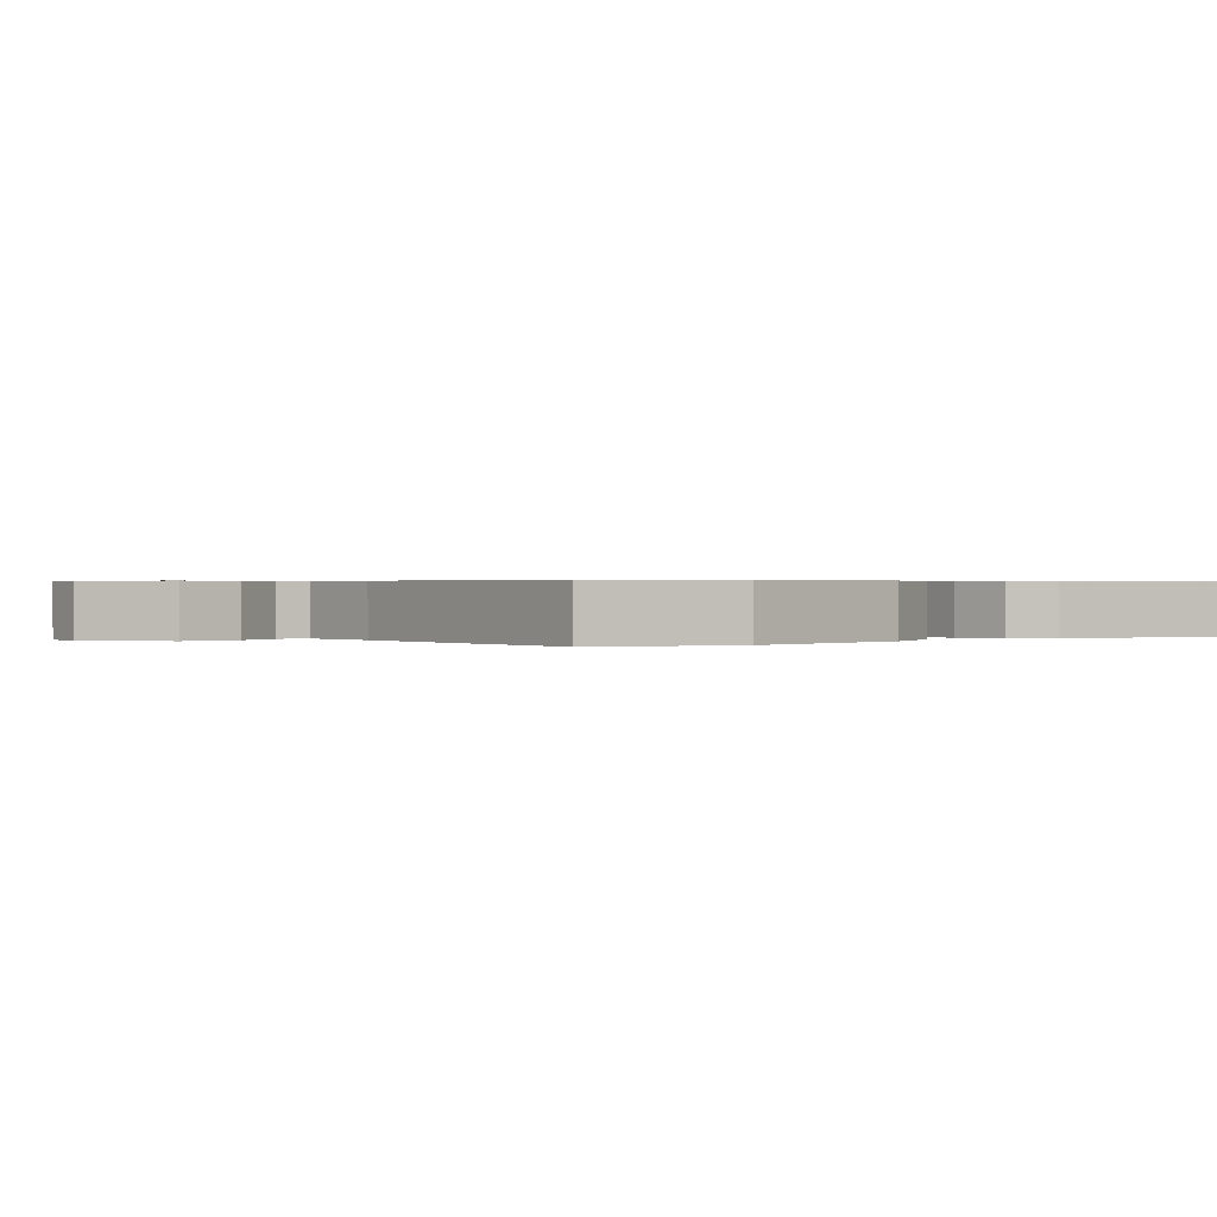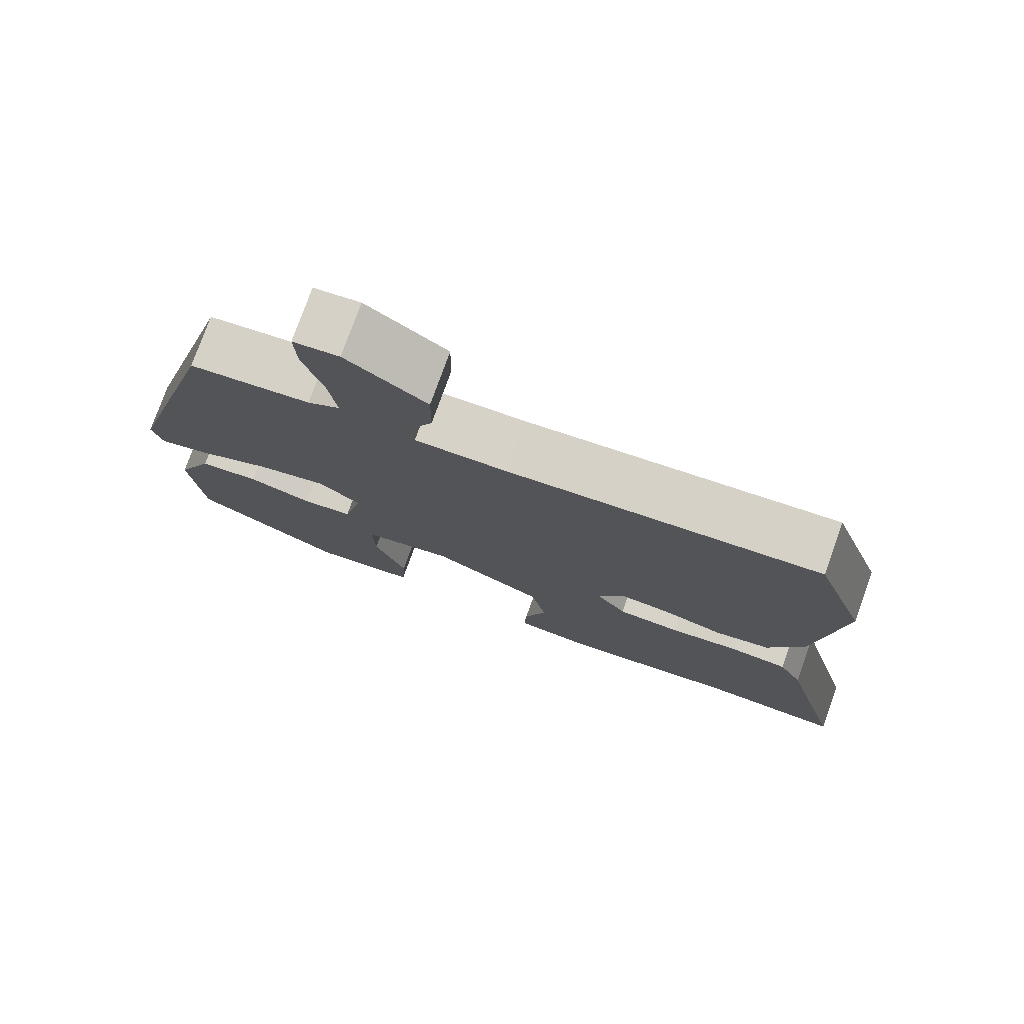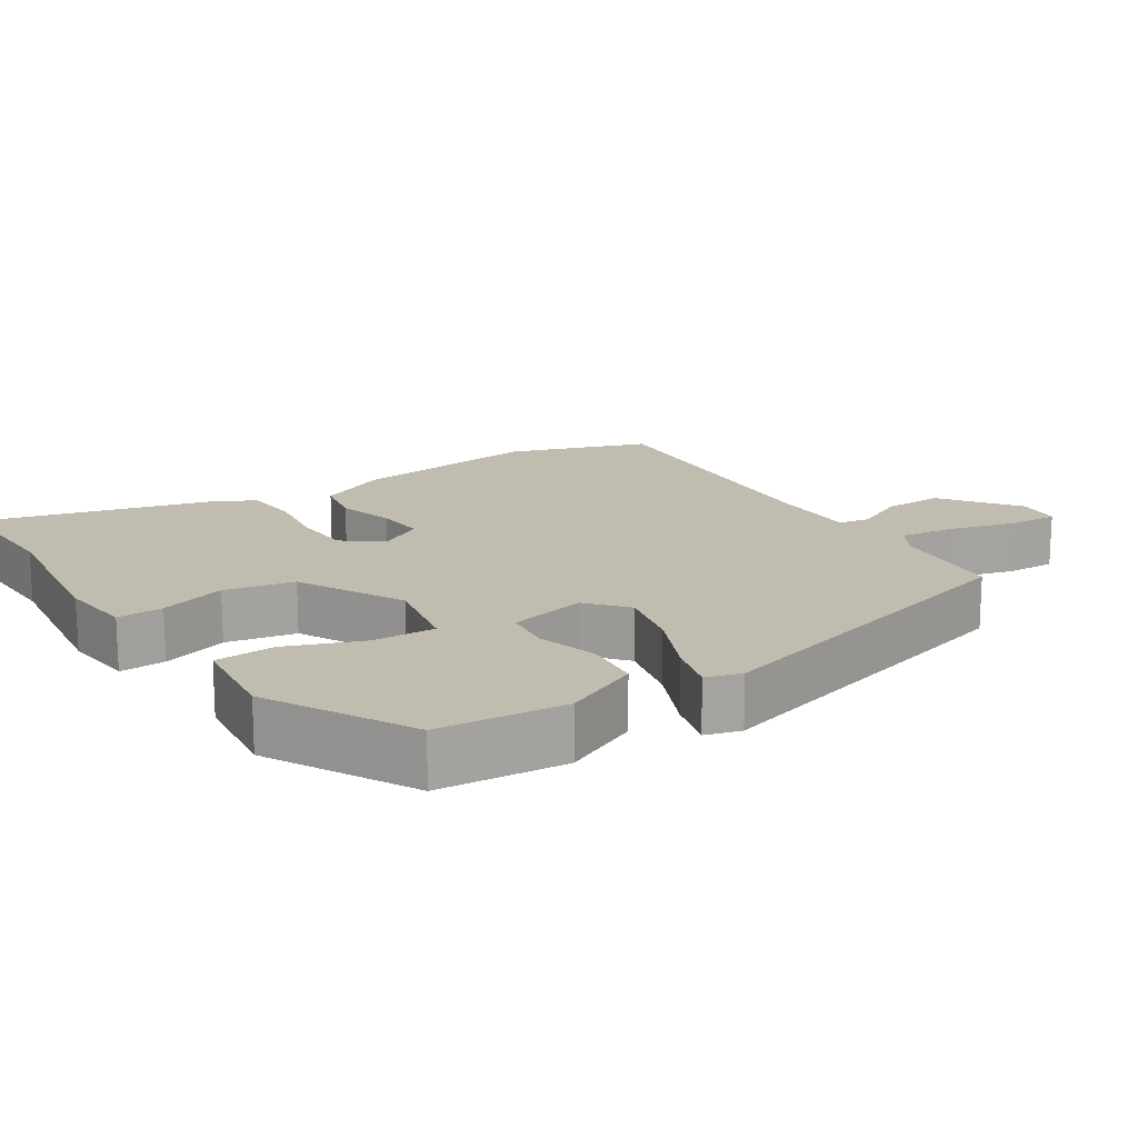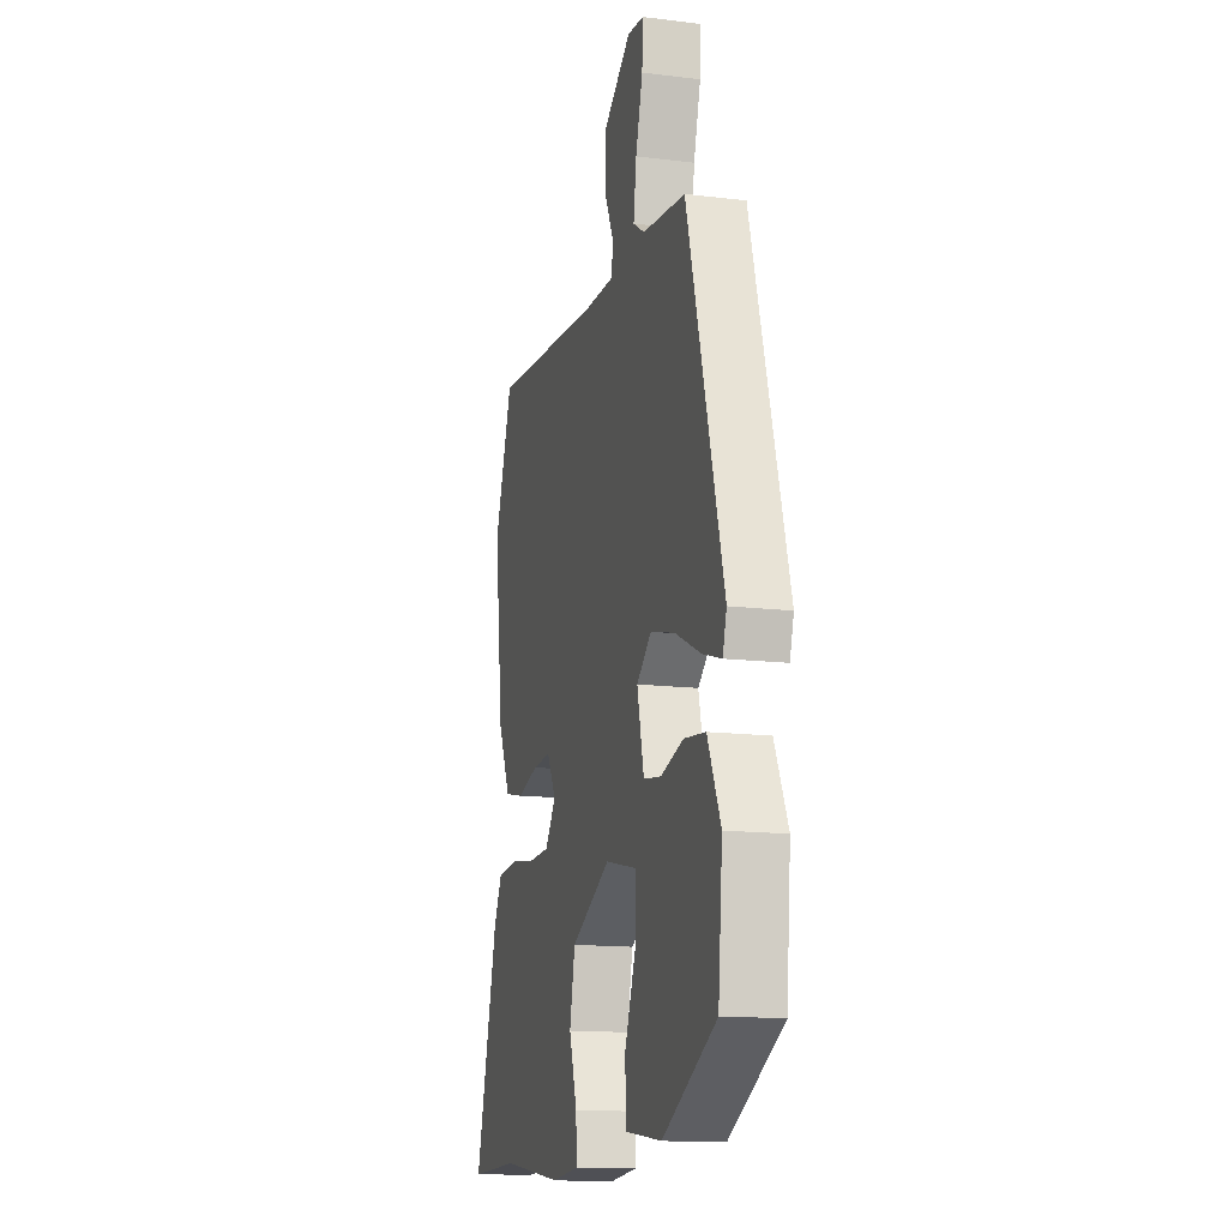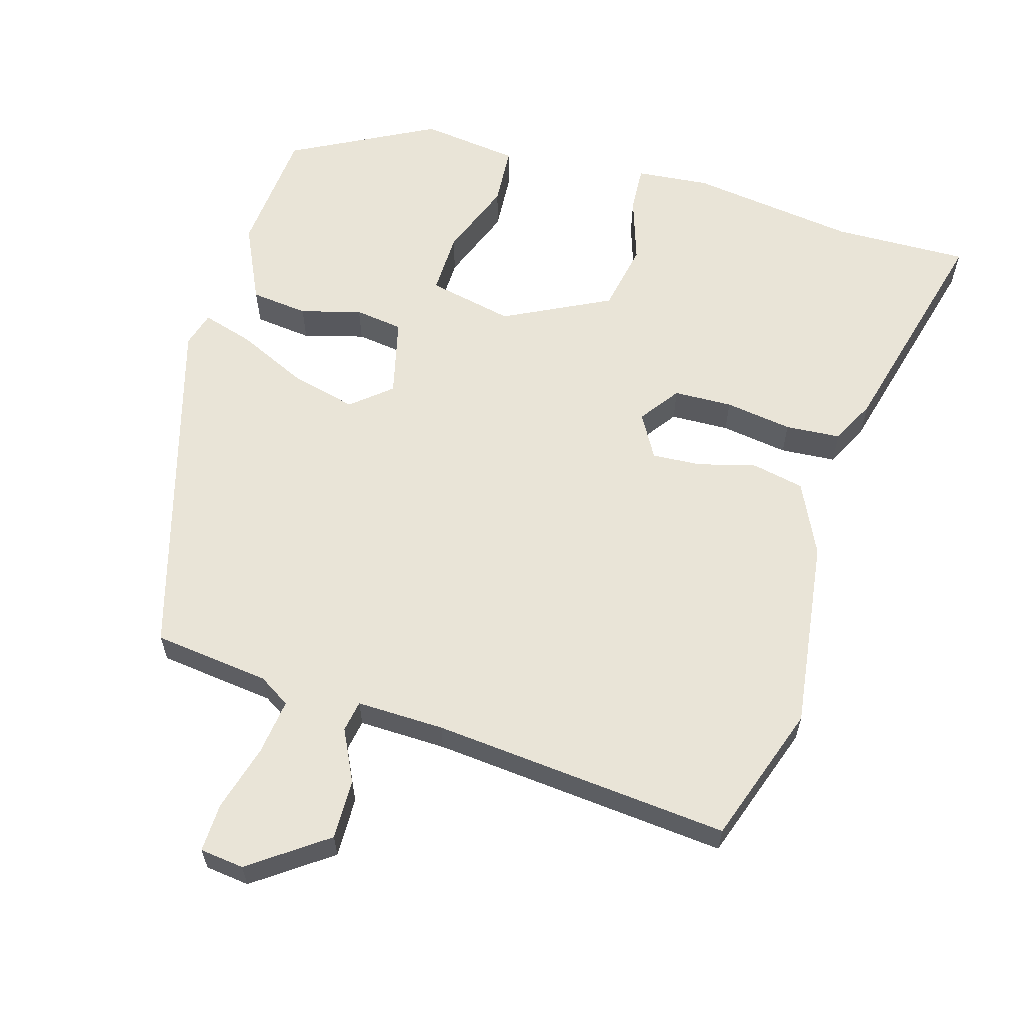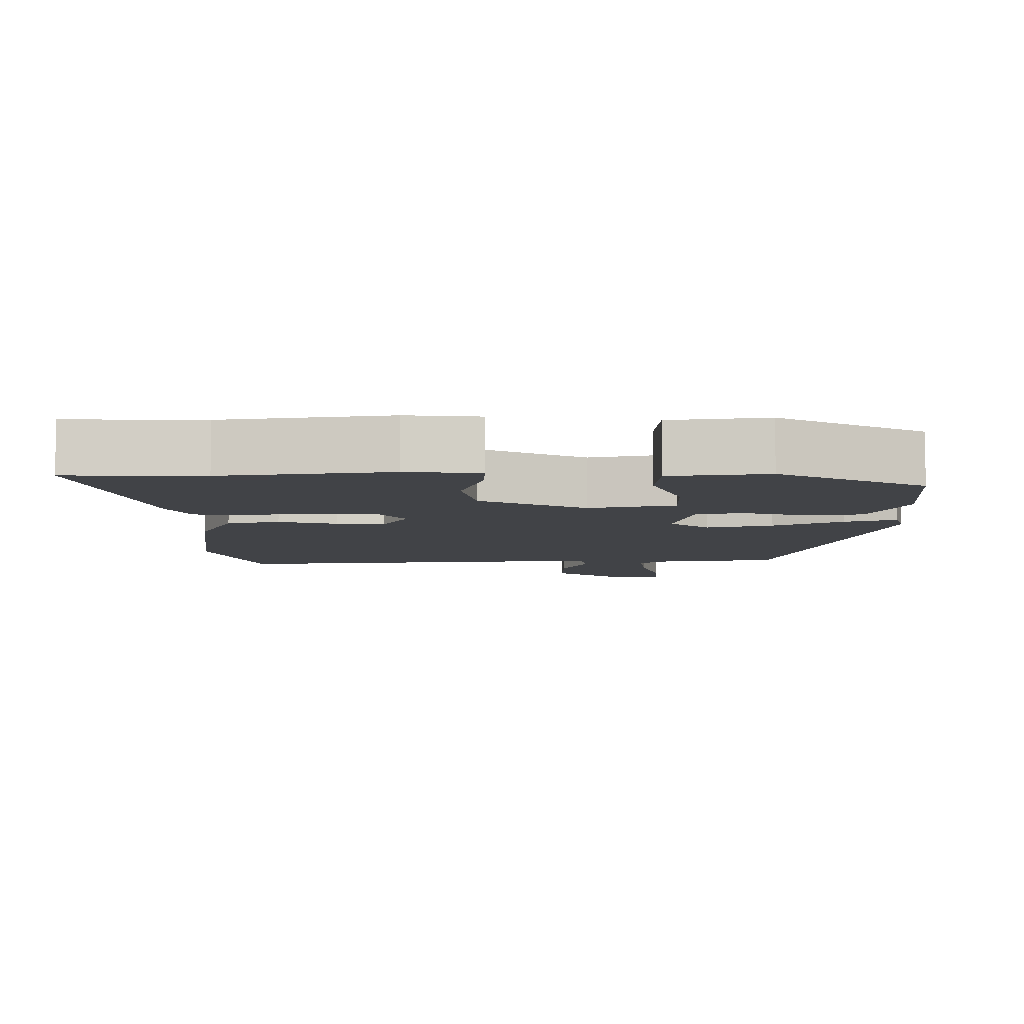
<metadata>
{"format":"obj","ext":"obj","renderer":"f3d","projection":"perspective","resolution":1024,"background":"white","views":[{"elev":0.5,"azim":48.5,"up":"+Y"},{"elev":77.1,"azim":19.8,"up":"+Z"},{"elev":16.3,"azim":-123.9,"up":"+Y"},{"elev":-14.6,"azim":-104.9,"up":"+Z"},{"elev":61.1,"azim":15.9,"up":"+Y"},{"elev":-7.3,"azim":179.8,"up":"+Y"}]}
</metadata>
<code>
v 0.483 0.07 0.548
v 0.552 0.07 0.352
v 0.518 0.07 0.082
v 0.47 0.07 -0.02
v 0.396 0.07 -0.036
v 0.314 0.07 -0.015
v 0.245 0.07 -0.011
v 0.21 0.07 -0.073
v 0.251 0.07 -0.129
v 0.334 0.07 -0.131
v 0.429 0.07 -0.116
v 0.507 0.07 -0.121
v 0.539 0.07 -0.183
v 0.624 0.07 -0.502
v 0.433 0.07 -0.499
v 0.198 0.07 -0.533
v 0.094 0.07 -0.524
v 0.097 0.07 -0.459
v 0.127 0.07 -0.365
v 0.107 0.07 -0.267
v -0.043 0.07 -0.193
v -0.164 0.07 -0.22
v -0.161 0.07 -0.308
v -0.119 0.07 -0.415
v -0.124 0.07 -0.499
v -0.262 0.07 -0.518
v -0.466 0.07 -0.413
v -0.483 0.07 -0.234
v -0.433 0.07 -0.125
v -0.352 0.07 -0.115
v -0.266 0.07 -0.138
v -0.198 0.07 -0.128
v -0.172 0.07 -0.017
v -0.228 0.07 0.029
v -0.321 0.07 0.005
v -0.419 0.07 -0.041
v -0.491 0.07 -0.063
v -0.506 0.07 -0.013
v -0.369 0.07 0.482
v -0.205 0.07 0.503
v -0.161 0.07 0.531
v -0.172 0.07 0.61
v -0.199 0.07 0.703
v -0.202 0.07 0.772
v -0.14 0.07 0.78
v -0.032 0.07 0.704
v -0.033 0.07 0.619
v -0.068 0.07 0.546
v -0.06 0.07 0.502
v 0.064 0.07 0.506
v 0.483 0 0.548
v 0.552 0 0.352
v 0.518 0 0.082
v 0.47 0 -0.02
v 0.396 0 -0.036
v 0.314 0 -0.015
v 0.245 0 -0.011
v 0.21 0 -0.073
v 0.251 0 -0.129
v 0.334 0 -0.131
v 0.429 0 -0.116
v 0.507 0 -0.121
v 0.539 0 -0.183
v 0.624 0 -0.502
v 0.433 0 -0.499
v 0.198 0 -0.533
v 0.094 0 -0.524
v 0.097 0 -0.459
v 0.127 0 -0.365
v 0.107 0 -0.267
v -0.043 0 -0.193
v -0.164 0 -0.22
v -0.161 0 -0.308
v -0.119 0 -0.415
v -0.124 0 -0.499
v -0.262 0 -0.518
v -0.466 0 -0.413
v -0.483 0 -0.234
v -0.433 0 -0.125
v -0.352 0 -0.115
v -0.266 0 -0.138
v -0.198 0 -0.128
v -0.172 0 -0.017
v -0.228 0 0.029
v -0.321 0 0.005
v -0.419 0 -0.041
v -0.491 0 -0.063
v -0.506 0 -0.013
v -0.369 0 0.482
v -0.205 0 0.503
v -0.161 0 0.531
v -0.172 0 0.61
v -0.199 0 0.703
v -0.202 0 0.772
v -0.14 0 0.78
v -0.032 0 0.704
v -0.033 0 0.619
v -0.068 0 0.546
v -0.06 0 0.502
v 0.064 0 0.506
f 46 47 48
f 45 46 48
f 44 45 48
f 43 44 48
f 42 43 48
f 41 42 48 49
f 40 41 49
f 39 40 49
f 38 39 49
f 37 38 49
f 36 37 49
f 35 36 49
f 34 35 49 50
f 29 30 31
f 28 29 31
f 27 28 31
f 26 27 31
f 25 26 31
f 24 25 31
f 23 24 31
f 22 23 31 32
f 21 22 32 33
f 17 18 19
f 16 17 19
f 15 16 19
f 15 19 20
f 14 15 20
f 13 14 20
f 12 13 20
f 11 12 20
f 10 11 20
f 9 10 20 21
f 4 5 6
f 3 4 6
f 2 3 6
f 1 2 6
f 50 1 6
f 50 6 7
f 50 7 8
f 34 50 8
f 33 34 8
f 8 9 21 33
f 98 97 96
f 98 96 95
f 98 95 94
f 98 94 93
f 98 93 92
f 99 98 92 91
f 99 91 90
f 99 90 89
f 99 89 88
f 99 88 87
f 99 87 86
f 99 86 85
f 100 99 85 84
f 81 80 79
f 81 79 78
f 81 78 77
f 81 77 76
f 81 76 75
f 81 75 74
f 81 74 73
f 82 81 73 72
f 83 82 72 71
f 69 68 67
f 69 67 66
f 69 66 65
f 70 69 65
f 70 65 64
f 70 64 63
f 70 63 62
f 70 62 61
f 70 61 60
f 71 70 60 59
f 56 55 54
f 56 54 53
f 56 53 52
f 56 52 51
f 56 51 100
f 57 56 100
f 58 57 100
f 58 100 84
f 58 84 83
f 83 71 59 58
f 1 51 52 2
f 2 52 53 3
f 3 53 54 4
f 4 54 55 5
f 5 55 56 6
f 6 56 57 7
f 7 57 58 8
f 8 58 59 9
f 9 59 60 10
f 10 60 61 11
f 11 61 62 12
f 12 62 63 13
f 13 63 64 14
f 14 64 65 15
f 15 65 66 16
f 16 66 67 17
f 17 67 68 18
f 18 68 69 19
f 19 69 70 20
f 20 70 71 21
f 21 71 72 22
f 22 72 73 23
f 23 73 74 24
f 24 74 75 25
f 25 75 76 26
f 26 76 77 27
f 27 77 78 28
f 28 78 79 29
f 29 79 80 30
f 30 80 81 31
f 31 81 82 32
f 32 82 83 33
f 33 83 84 34
f 34 84 85 35
f 35 85 86 36
f 36 86 87 37
f 37 87 88 38
f 38 88 89 39
f 39 89 90 40
f 40 90 91 41
f 41 91 92 42
f 42 92 93 43
f 43 93 94 44
f 44 94 95 45
f 45 95 96 46
f 46 96 97 47
f 47 97 98 48
f 48 98 99 49
f 49 99 100 50
f 50 100 51 1

</code>
